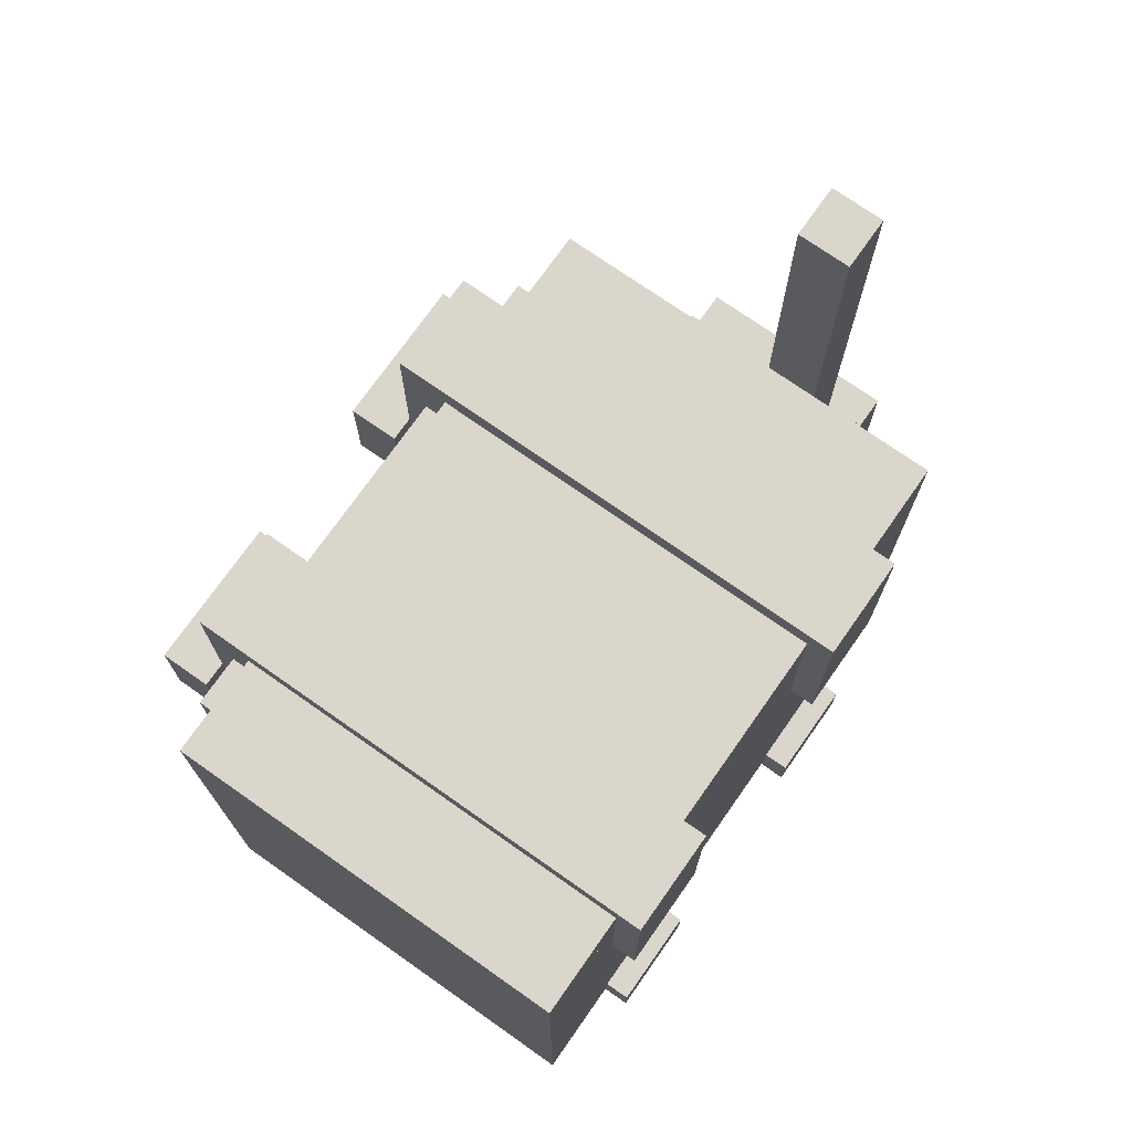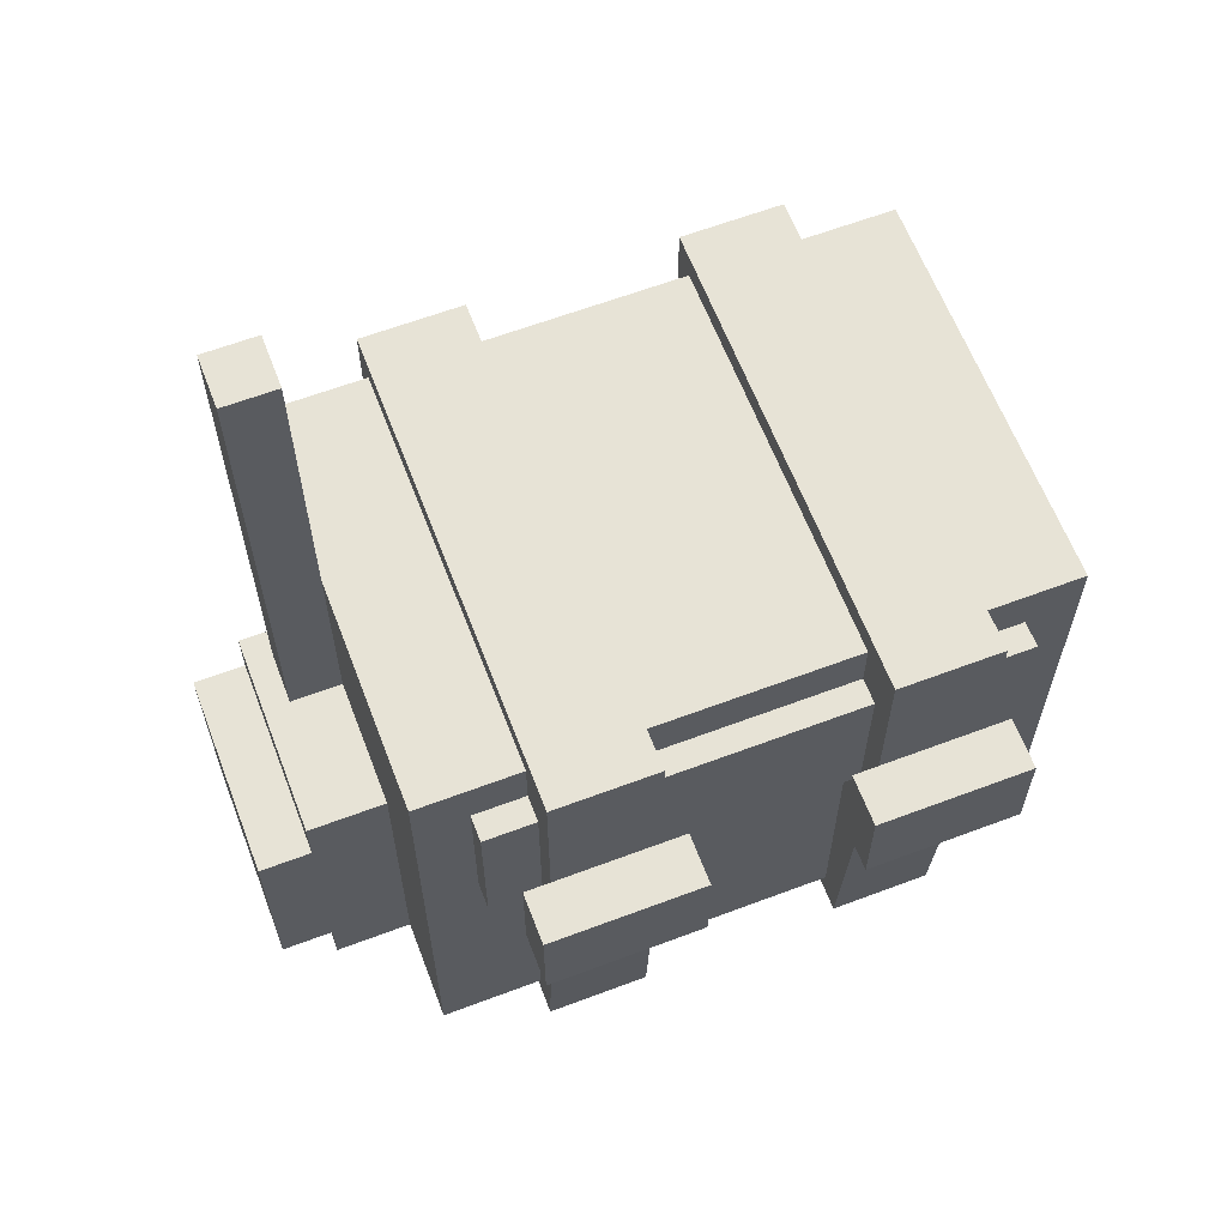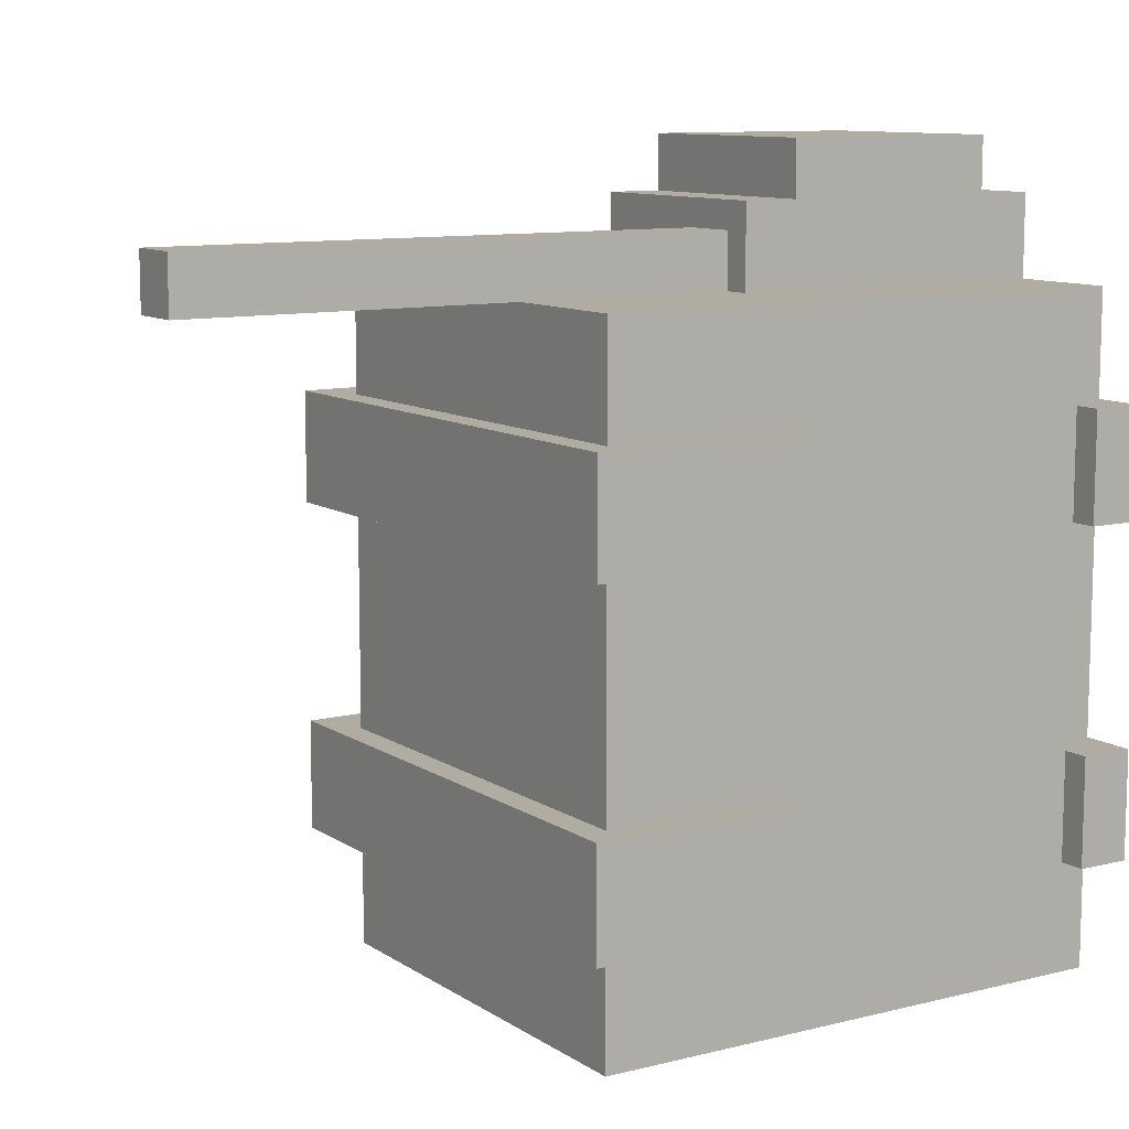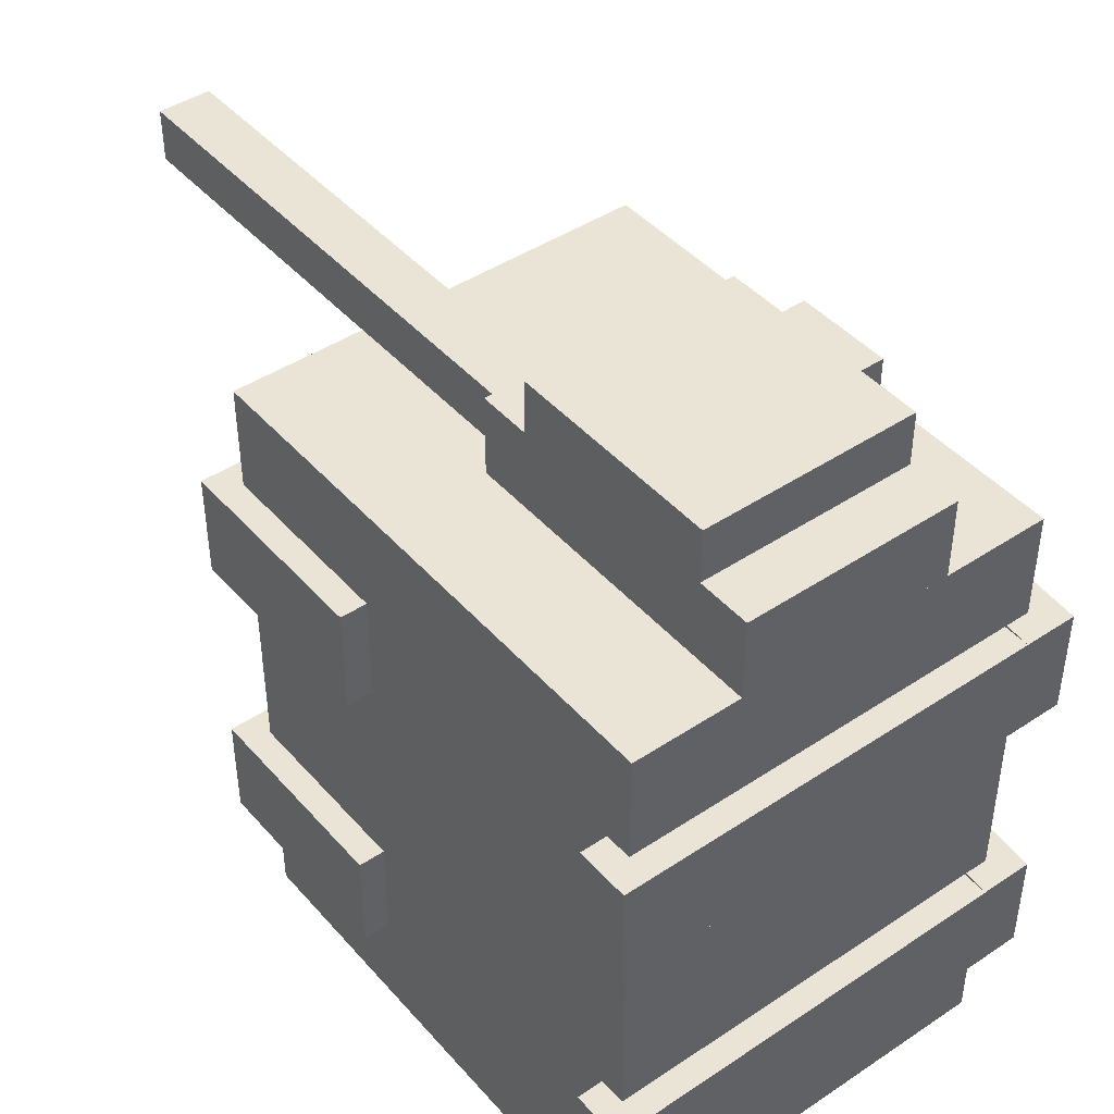
<metadata>
{"format":"obj","ext":"obj","renderer":"f3d","projection":"perspective","resolution":1024,"background":"white","views":[{"elev":73.6,"azim":-144.9,"up":"+Y"},{"elev":62.7,"azim":69.1,"up":"+Y"},{"elev":10.2,"azim":-122.4,"up":"+Z"},{"elev":43.9,"azim":-38.0,"up":"+Z"}]}
</metadata>
<code>
o casing_simple
v 0.2812 0.5312 0.2812
v 0.2812 0.5312 0.09375
v 0.2812 0.4062 0.2812
v 0.2812 0.4062 0.09375
v 0.2188 0.5312 0.2812
v 0.2188 0.5312 0.09375
v 0.2188 0.4062 0.2812
v 0.2188 0.4062 0.09375
v 0.1562 0.6875 0.375
v 0.1562 0.6875 -0.375
v 0.1562 0.625 0.375
v 0.1562 0.625 -0.375
v -0.3438 0.6875 0.375
v -0.3438 0.6875 -0.375
v -0.3438 0.625 0.375
v -0.3438 0.625 -0.375
v 0.1875 0.625 0.3125
v 0.1875 0.625 -0.3125
v 0.1875 0.4375 0.3125
v 0.1875 0.4375 -0.3125
v 0.125 0.625 0.3125
v 0.125 0.625 -0.3125
v 0.125 0.4375 0.3125
v 0.125 0.4375 -0.3125
v 0.2188 0.7188 0.25
v 0.2188 0.7188 0.125
v 0.2188 0.4688 0.25
v 0.2188 0.4688 0.125
v 0.1562 0.7188 0.25
v 0.1562 0.7188 0.125
v 0.1562 0.4688 0.25
v 0.1562 0.4688 0.125
v 0.1562 0.6562 0.25
v 0.1562 0.6562 0.125
v -0.375 0.7188 0.25
v -0.375 0.7188 0.125
v -0.375 0.6562 0.25
v -0.375 0.6562 0.125
v 0.2188 0.7188 -0.125
v 0.2188 0.7188 -0.25
v 0.2188 0.4688 -0.125
v 0.2188 0.4688 -0.25
v 0.1562 0.7188 -0.125
v 0.1562 0.7188 -0.25
v 0.1562 0.4688 -0.125
v 0.1562 0.4688 -0.25
v 0.1562 0.6562 -0.125
v 0.1562 0.6562 -0.25
v -0.375 0.7188 -0.125
v -0.375 0.7188 -0.25
v -0.375 0.6562 -0.125
v -0.375 0.6562 -0.25
v 0.2812 0.5312 -0.09375
v 0.2812 0.5312 -0.2812
v 0.2812 0.4062 -0.09375
v 0.2812 0.4062 -0.2812
v 0.2188 0.5312 -0.09375
v 0.2188 0.5312 -0.2812
v 0.2188 0.4062 -0.09375
v 0.2188 0.4062 -0.2812
v -0.125 1.062 0.4375
v -0.125 1.062 0.375
v -0.125 0.4375 0.4375
v -0.125 0.4375 0.375
v -0.1875 1.062 0.4375
v -0.1875 1.062 0.375
v -0.1875 0.4375 0.4375
v -0.1875 0.4375 0.375
v 0.03125 0.4375 0.4688
v 0.03125 0.4375 0.3438
v 0.03125 0.0625 0.4688
v 0.03125 0.0625 0.3438
v -0.2188 0.4375 0.4688
v -0.2188 0.4375 0.3438
v -0.2188 0.0625 0.4688
v -0.2188 0.0625 0.3438
v 0.03125 0.375 0.5312
v 0.03125 0.375 0.4688
v 0.03125 0.125 0.5312
v 0.03125 0.125 0.4688
v -0.2188 0.375 0.5312
v -0.2188 0.375 0.4688
v -0.2188 0.125 0.5312
v -0.2188 0.125 0.4688
v 0.1875 0.03125 0.25
v 0.1875 0.03125 0.125
v 0.125 0.03125 0.25
v 0.125 0.03125 0.125
v 0.125 0.09375 0.25
v 0.125 0.09375 0.125
v -0.375 0.09375 0.25
v -0.375 0.09375 0.125
v -0.375 0.03125 0.25
v -0.375 0.03125 0.125
v -0.3125 0.6562 0.25
v -0.3125 0.6562 0.125
v -0.3125 0.4688 0.25
v -0.3125 0.4688 0.125
v -0.375 0.4688 0.25
v -0.375 0.4688 0.125
v -0.3125 0.6562 -0.125
v -0.3125 0.6562 -0.25
v -0.3125 0.4688 -0.125
v -0.3125 0.4688 -0.25
v -0.375 0.4688 -0.125
v -0.375 0.4688 -0.25
v 0.125 0.09375 -0.125
v 0.125 0.09375 -0.25
v 0.125 0.03125 -0.125
v 0.125 0.03125 -0.25
v -0.375 0.09375 -0.125
v -0.375 0.09375 -0.25
v -0.375 0.03125 -0.125
v -0.375 0.03125 -0.25
v 0.1875 0.03125 -0.125
v 0.1875 0.03125 -0.25
v 0.1562 0.125 0.375
v 0.1562 0.125 -0.375
v 0.1562 0.0625 0.375
v 0.1562 0.0625 -0.375
v -0.3438 0.125 0.375
v -0.3438 0.125 -0.375
v -0.3438 0.0625 0.375
v -0.3438 0.0625 -0.375
v -0.3438 0.625 -0.3125
v -0.3438 0.125 -0.3125
v -0.3438 0.625 0.3125
v -0.3438 0.125 0.3125
v 0.1562 0.625 0.3125
v 0.1562 0.125 0.3125
v 0.1562 0.625 -0.3125
v 0.1562 0.125 -0.3125
v 0.1562 0.4375 0.3125
v 0.1562 0.4375 -0.3125
f 4 2 1 3
f 1 2 6 5
f 4 3 7 8
f 3 1 5 7
f 8 6 2 4
f 12 10 9 11
f 15 13 14 16
f 9 10 14 13
f 11 9 13 15
f 16 14 10 12
f 20 18 17 19
f 17 18 22 21
f 19 17 21 23
f 24 22 18 20
f 28 26 25 27
f 31 29 30 32
f 25 26 30 29
f 27 25 29 31
f 32 30 26 28
f 29 30 36 35
f 33 29 35 37
f 38 36 30 34
f 37 35 36 38
f 42 40 39 41
f 45 43 44 46
f 39 40 44 43
f 41 39 43 45
f 46 44 40 42
f 43 44 50 49
f 47 43 49 51
f 52 50 44 48
f 51 49 50 52
f 56 54 53 55
f 53 54 58 57
f 56 55 59 60
f 55 53 57 59
f 60 58 54 56
f 64 62 61 63
f 67 65 66 68
f 61 62 66 65
f 63 61 65 67
f 68 66 62 64
f 72 70 69 71
f 75 73 74 76
f 69 70 74 73
f 72 71 75 76
f 71 69 73 75
f 80 78 77 79
f 83 81 82 84
f 77 78 82 81
f 80 79 83 84
f 79 77 81 83
f 28 27 85 86
f 31 27 28 32
f 86 85 87 88
f 85 27 31 87
f 32 28 86 88
f 88 90 89 87
f 93 91 92 94
f 88 87 93 94
f 87 89 91 93
f 94 92 90 88
f 99 37 38 100
f 95 96 38 37
f 97 95 37 99
f 100 38 96 98
f 105 51 52 106
f 101 102 52 51
f 103 101 51 105
f 106 52 102 104
f 110 108 107 109
f 113 111 112 114
f 110 109 113 114
f 109 107 111 113
f 114 112 108 110
f 42 41 115 116
f 45 41 42 46
f 116 115 109 110
f 115 41 45 109
f 46 42 116 110
f 120 118 117 119
f 123 121 122 124
f 120 119 123 124
f 119 117 121 123
f 124 122 118 120
f 128 127 125 126
f 130 129 11 117
f 121 15 127 128
f 117 11 15 121
f 118 12 131 132
f 126 125 16 122
f 132 134 133 130
f 122 16 12 118
f 19 133 134 20
o core_canister
v -0.09375 0.5625 0.3125
v -0.09375 0.5625 0.125
v -0.09375 0.125 0.3125
v -0.09375 0.125 0.125
v -0.2812 0.5625 0.3125
v -0.2812 0.5625 0.125
v -0.2812 0.125 0.3125
v -0.2812 0.125 0.125
v -0.09375 0.5625 0.0625
v -0.09375 0.5625 -0.125
v -0.09375 0.125 0.0625
v -0.09375 0.125 -0.125
v -0.2812 0.5625 0.0625
v -0.2812 0.5625 -0.125
v -0.2812 0.125 0.0625
v -0.2812 0.125 -0.125
v 0.09375 0.5625 0.1875
v 0.09375 0.5625 0
v 0.09375 0.125 0.1875
v 0.09375 0.125 0
v -0.09375 0.5625 0.1875
v -0.09375 0.5625 0
v -0.09375 0.125 0.1875
v -0.09375 0.125 0
v 0.03125 0.5625 -0.125
v 0.03125 0.5625 -0.3125
v 0.03125 0.125 -0.125
v 0.03125 0.125 -0.3125
v -0.1562 0.5625 -0.125
v -0.1562 0.5625 -0.3125
v -0.1562 0.125 -0.125
v -0.1562 0.125 -0.3125
f 138 136 135 137
f 141 139 140 142
f 135 136 140 139
f 138 137 141 142
f 137 135 139 141
f 142 140 136 138
f 146 144 143 145
f 149 147 148 150
f 143 144 148 147
f 146 145 149 150
f 145 143 147 149
f 150 148 144 146
f 154 152 151 153
f 157 155 156 158
f 151 152 156 155
f 154 153 157 158
f 153 151 155 157
f 158 156 152 154
f 162 160 159 161
f 165 163 164 166
f 159 160 164 163
f 162 161 165 166
f 161 159 163 165
f 166 164 160 162
o casing
v -0.125 1.062 0.4375
v -0.125 1.062 0.375
v -0.125 0.4375 0.4375
v -0.125 0.4375 0.375
v -0.1875 1.062 0.4375
v -0.1875 1.062 0.375
v -0.1875 0.4375 0.4375
v -0.1875 0.4375 0.375
v 0.03125 0.4375 0.4688
v 0.03125 0.4375 0.3438
v 0.03125 0.0625 0.4688
v 0.03125 0.0625 0.3438
v -0.2188 0.4375 0.4688
v -0.2188 0.4375 0.3438
v -0.2188 0.0625 0.4688
v -0.2188 0.0625 0.3438
v 0.03125 0.375 0.5312
v 0.03125 0.375 0.4688
v 0.03125 0.125 0.5312
v 0.03125 0.125 0.4688
v -0.2188 0.375 0.5312
v -0.2188 0.375 0.4688
v -0.2188 0.125 0.5312
v -0.2188 0.125 0.4688
v 0.2188 0.4688 0.25
v 0.2188 0.4688 0.125
v 0.1875 0.03125 0.25
v 0.1875 0.03125 0.125
v 0.1562 0.4688 0.25
v 0.1562 0.4688 0.125
v 0.125 0.03125 0.25
v 0.125 0.03125 0.125
v 0.125 0.09375 0.25
v 0.125 0.09375 0.125
v -0.375 0.09375 0.25
v -0.375 0.09375 0.125
v -0.375 0.03125 0.25
v -0.375 0.03125 0.125
v -0.3125 0.6562 0.25
v -0.3125 0.6562 0.125
v -0.3125 0.4688 0.25
v -0.3125 0.4688 0.125
v -0.375 0.6562 0.25
v -0.375 0.6562 0.125
v -0.375 0.4688 0.25
v -0.375 0.4688 0.125
v -0.3125 0.6562 -0.125
v -0.3125 0.6562 -0.25
v -0.3125 0.4688 -0.125
v -0.3125 0.4688 -0.25
v -0.375 0.6562 -0.125
v -0.375 0.6562 -0.25
v -0.375 0.4688 -0.125
v -0.375 0.4688 -0.25
v 0.125 0.09375 -0.125
v 0.125 0.09375 -0.25
v 0.125 0.03125 -0.125
v 0.125 0.03125 -0.25
v -0.375 0.09375 -0.125
v -0.375 0.09375 -0.25
v -0.375 0.03125 -0.125
v -0.375 0.03125 -0.25
v 0.2188 0.4688 -0.125
v 0.2188 0.4688 -0.25
v 0.1875 0.03125 -0.125
v 0.1875 0.03125 -0.25
v 0.1562 0.4688 -0.125
v 0.1562 0.4688 -0.25
v 0.1562 0.125 0.375
v 0.1562 0.125 -0.375
v 0.1562 0.0625 0.375
v 0.1562 0.0625 -0.375
v -0.3438 0.125 0.375
v -0.3438 0.125 -0.375
v -0.3438 0.0625 0.375
v -0.3438 0.0625 -0.375
v -0.2813 0.625 -0.3125
v -0.3438 0.625 -0.3125
v -0.2813 0.125 -0.3125
v -0.3438 0.125 -0.3125
v -0.2813 0.625 0.3125
v -0.3438 0.625 0.3125
v -0.2813 0.125 0.3125
v -0.3438 0.125 0.3125
v 0.1562 0.625 0.375
v 0.1562 0.625 0.3125
v 0.1562 0.125 0.3125
v -0.3437 0.625 0.375
v 0.1562 0.625 -0.3125
v 0.1562 0.625 -0.375
v 0.1562 0.125 -0.3125
v -0.3438 0.625 -0.375
v 0.1562 0.4375 0.3125
v 0.1562 0.4375 -0.3125
v 0.09375 0.4375 0.3125
v 0.09375 0.4375 -0.3125
v 0.09375 0.125 0.3125
v 0.09375 0.125 -0.3125
f 170 168 167 169
f 173 171 172 174
f 167 168 172 171
f 169 167 171 173
f 174 172 168 170
f 178 176 175 177
f 181 179 180 182
f 175 176 180 179
f 178 177 181 182
f 177 175 179 181
f 186 184 183 185
f 189 187 188 190
f 183 184 188 187
f 186 185 189 190
f 185 183 187 189
f 192 191 193 194
f 197 195 196 198
f 195 191 192 196
f 194 193 197 198
f 193 191 195 197
f 196 192 194 198
f 198 200 199 197
f 203 201 202 204
f 199 200 202 201
f 198 197 203 204
f 197 199 201 203
f 204 202 200 198
f 208 206 205 207
f 211 209 210 212
f 205 206 210 209
f 208 207 211 212
f 207 205 209 211
f 212 210 206 208
f 216 214 213 215
f 219 217 218 220
f 213 214 218 217
f 216 215 219 220
f 215 213 217 219
f 220 218 214 216
f 224 222 221 223
f 227 225 226 228
f 221 222 226 225
f 224 223 227 228
f 223 221 225 227
f 228 226 222 224
f 230 229 231 232
f 223 233 234 224
f 233 229 230 234
f 232 231 223 224
f 231 229 233 223
f 234 230 232 224
f 238 236 235 237
f 241 239 240 242
f 235 236 240 239
f 238 237 241 242
f 237 235 239 241
f 242 240 236 238
f 243 244 248 247
f 245 243 247 249
f 250 248 244 246
f 253 252 251 235
f 239 254 248 250
f 251 252 248 254
f 235 251 254 239
f 250 248 252 253
f 236 256 255 257
f 246 244 258 240
f 255 256 258 244
f 257 255 244 246
f 240 258 256 236
f 257 260 259 253
f 263 261 262 264
f 259 260 262 261
o casing_lid
v 0.2812 0.5312 0.2812
v 0.2812 0.5312 0.09375
v 0.2812 0.4062 0.2812
v 0.2812 0.4062 0.09375
v 0.2188 0.5312 0.2812
v 0.2188 0.5312 0.09375
v 0.2188 0.4062 0.2812
v 0.2188 0.4062 0.09375
v 0.1562 0.6875 0.375
v 0.1562 0.6875 -0.375
v 0.1562 0.625 0.375
v 0.1562 0.625 -0.375
v -0.3438 0.6875 0.375
v -0.3438 0.6875 -0.375
v -0.3438 0.625 0.375
v -0.3438 0.625 -0.375
v 0.1875 0.625 0.3125
v 0.1875 0.625 -0.3125
v 0.1875 0.4375 0.3125
v 0.1875 0.4375 -0.3125
v 0.125 0.625 0.3125
v 0.125 0.625 -0.3125
v 0.125 0.4375 0.3125
v 0.125 0.4375 -0.3125
v 0.2188 0.7188 0.25
v 0.2188 0.7188 0.125
v 0.2188 0.4688 0.25
v 0.2188 0.4688 0.125
v 0.1562 0.7188 0.25
v 0.1562 0.7188 0.125
v 0.1562 0.4688 0.25
v 0.1562 0.4688 0.125
v 0.1562 0.6562 0.25
v 0.1562 0.6562 0.125
v -0.375 0.7188 0.25
v -0.375 0.7188 0.125
v -0.375 0.6562 0.25
v -0.375 0.6562 0.125
v 0.2188 0.7188 -0.125
v 0.2188 0.7188 -0.25
v 0.2188 0.4688 -0.125
v 0.2188 0.4688 -0.25
v 0.1562 0.7188 -0.125
v 0.1562 0.7188 -0.25
v 0.1562 0.4688 -0.125
v 0.1562 0.4688 -0.25
v 0.1562 0.6562 -0.125
v 0.1562 0.6562 -0.25
v -0.375 0.7188 -0.125
v -0.375 0.7188 -0.25
v -0.375 0.6562 -0.125
v -0.375 0.6562 -0.25
v 0.2812 0.5312 -0.09375
v 0.2812 0.5312 -0.2812
v 0.2812 0.4062 -0.09375
v 0.2812 0.4062 -0.2812
v 0.2188 0.5312 -0.09375
v 0.2188 0.5312 -0.2812
v 0.2188 0.4062 -0.09375
v 0.2188 0.4062 -0.2812
f 268 266 265 267
f 271 269 270 272
f 265 266 270 269
f 268 267 271 272
f 267 265 269 271
f 272 270 266 268
f 276 274 273 275
f 279 277 278 280
f 273 274 278 277
f 276 275 279 280
f 275 273 277 279
f 280 278 274 276
f 284 282 281 283
f 287 285 286 288
f 281 282 286 285
f 284 283 287 288
f 283 281 285 287
f 288 286 282 284
f 292 290 289 291
f 295 293 294 296
f 289 290 294 293
f 292 291 295 296
f 291 289 293 295
f 296 294 290 292
f 293 294 300 299
f 297 293 299 301
f 302 300 294 298
f 301 299 300 302
f 306 304 303 305
f 309 307 308 310
f 303 304 308 307
f 306 305 309 310
f 305 303 307 309
f 310 308 304 306
f 307 308 314 313
f 311 307 313 315
f 316 314 308 312
f 315 313 314 316
f 320 318 317 319
f 323 321 322 324
f 317 318 322 321
f 320 319 323 324
f 319 317 321 323
f 324 322 318 320
o core_canister1
v -0.09375 0.5625 0.3125
v -0.09375 0.5625 0.125
v -0.09375 0.125 0.3125
v -0.09375 0.125 0.125
v -0.2812 0.5625 0.3125
v -0.2812 0.5625 0.125
v -0.2812 0.125 0.3125
v -0.2812 0.125 0.125
f 328 326 325 327
f 331 329 330 332
f 325 326 330 329
f 328 327 331 332
f 327 325 329 331
f 332 330 326 328
o core_canister2
v -0.09375 0.5625 0.0625
v -0.09375 0.5625 -0.125
v -0.09375 0.125 0.0625
v -0.09375 0.125 -0.125
v -0.2812 0.5625 0.0625
v -0.2812 0.5625 -0.125
v -0.2812 0.125 0.0625
v -0.2812 0.125 -0.125
f 336 334 333 335
f 339 337 338 340
f 333 334 338 337
f 336 335 339 340
f 335 333 337 339
f 340 338 334 336
o core_canister3
v 0.09375 0.5625 0.1875
v 0.09375 0.5625 0
v 0.09375 0.125 0.1875
v 0.09375 0.125 0
v -0.09375 0.5625 0.1875
v -0.09375 0.5625 0
v -0.09375 0.125 0.1875
v -0.09375 0.125 0
f 344 342 341 343
f 347 345 346 348
f 341 342 346 345
f 344 343 347 348
f 343 341 345 347
f 348 346 342 344
o core_canister4
v 0.03125 0.5625 -0.125
v 0.03125 0.5625 -0.3125
v 0.03125 0.125 -0.125
v 0.03125 0.125 -0.3125
v -0.1562 0.5625 -0.125
v -0.1562 0.5625 -0.3125
v -0.1562 0.125 -0.125
v -0.1562 0.125 -0.3125
f 352 350 349 351
f 355 353 354 356
f 349 350 354 353
f 352 351 355 356
f 351 349 353 355
f 356 354 350 352

</code>
